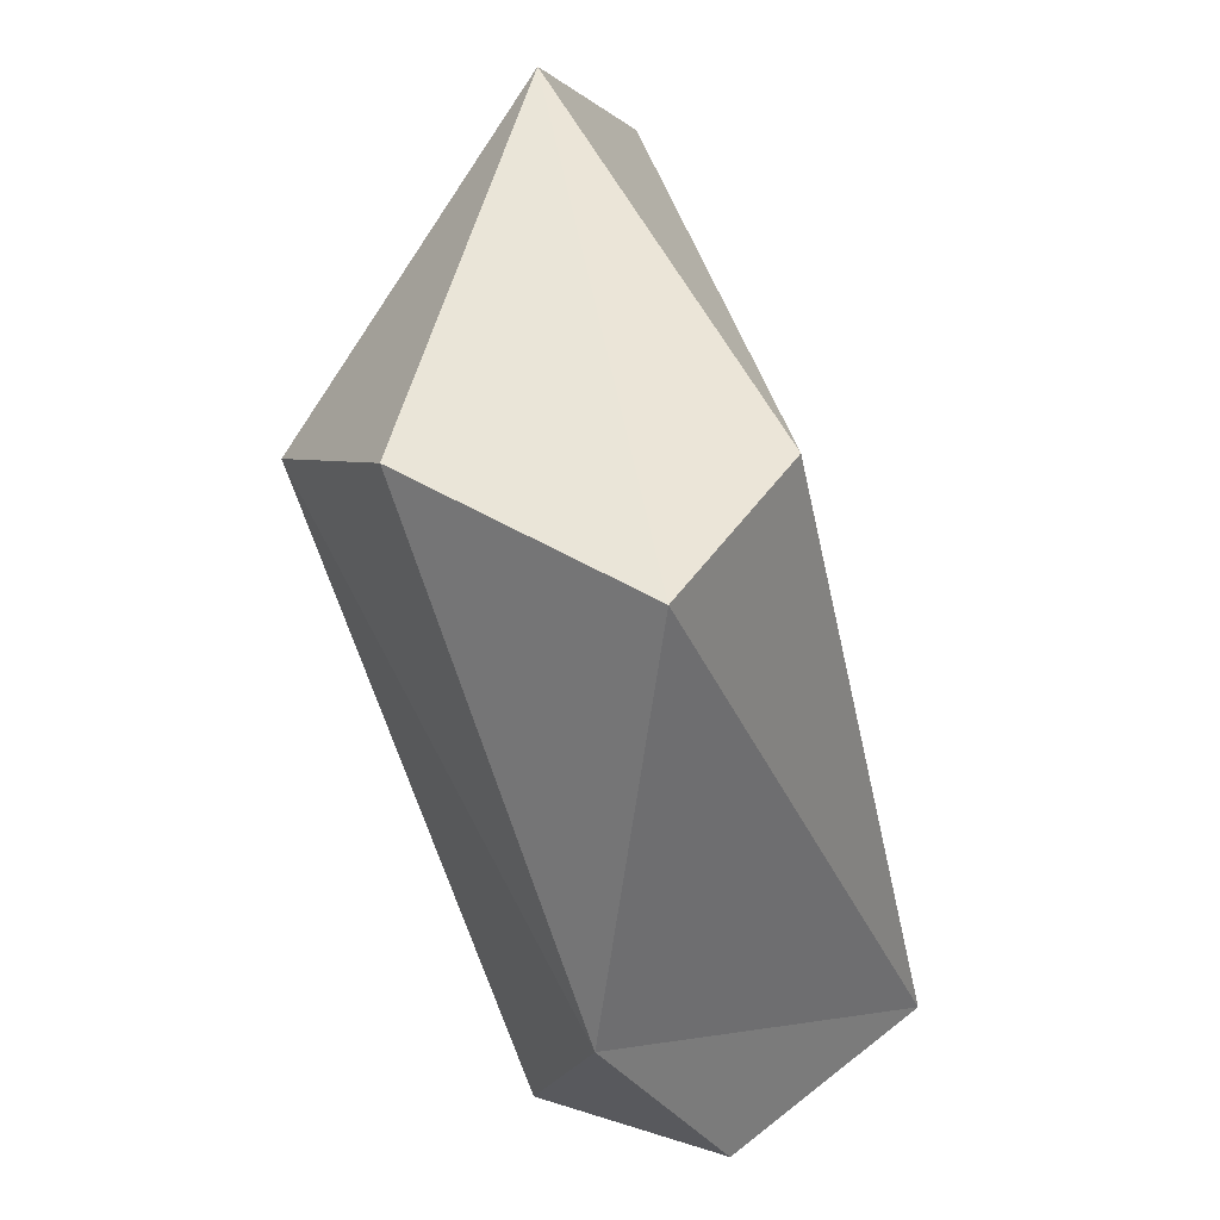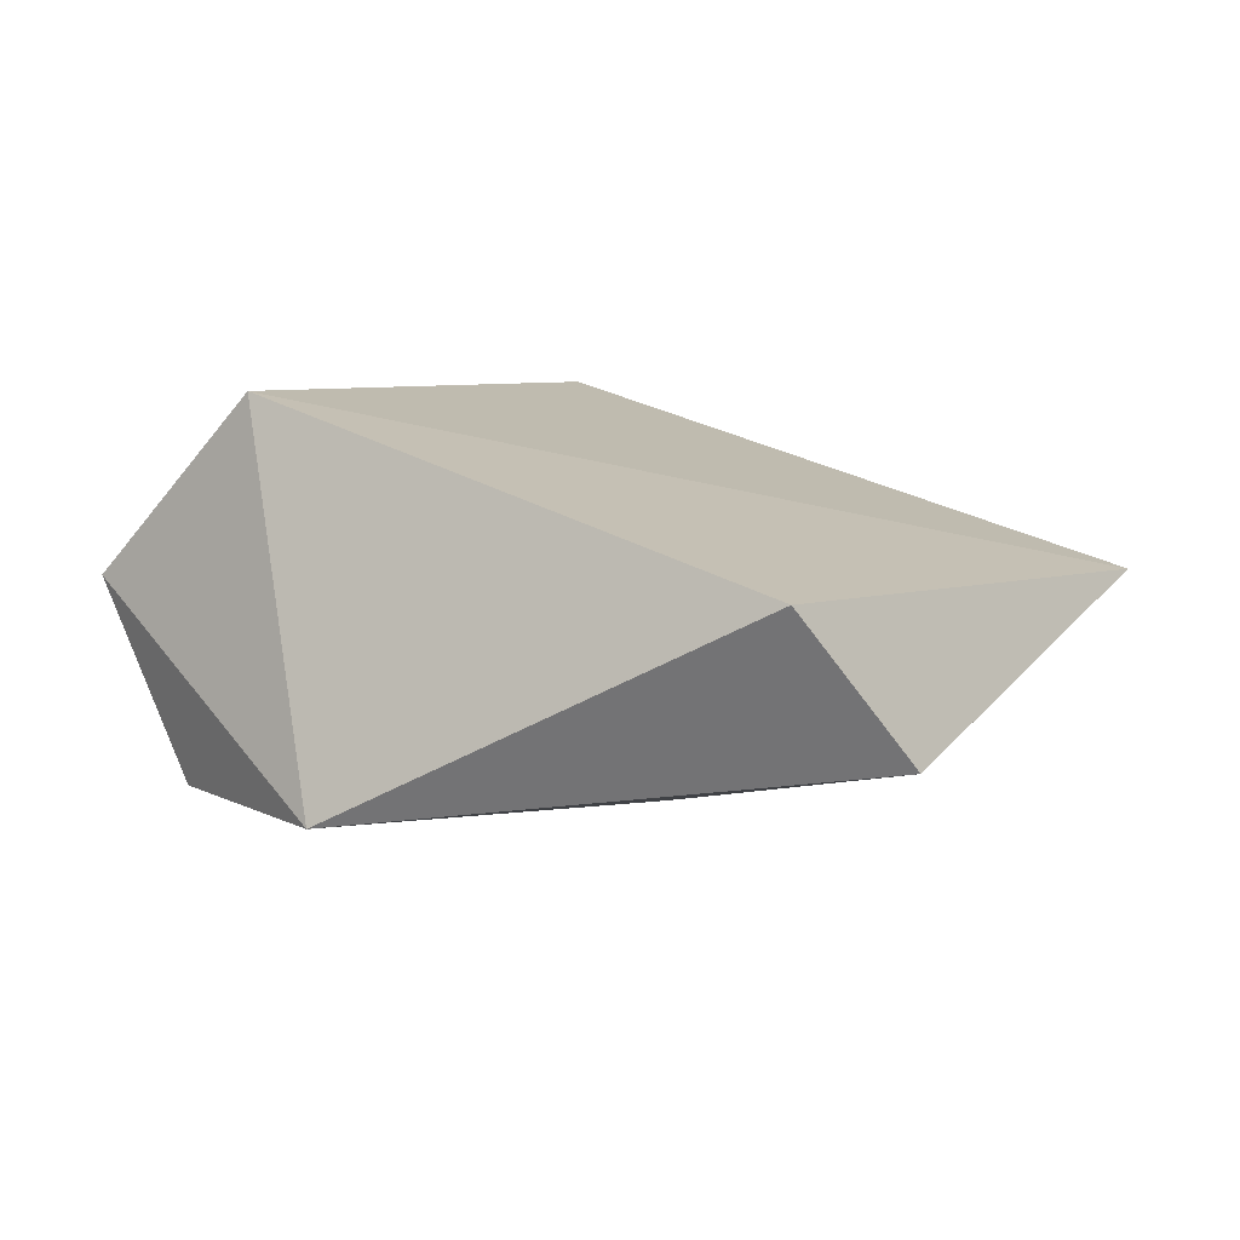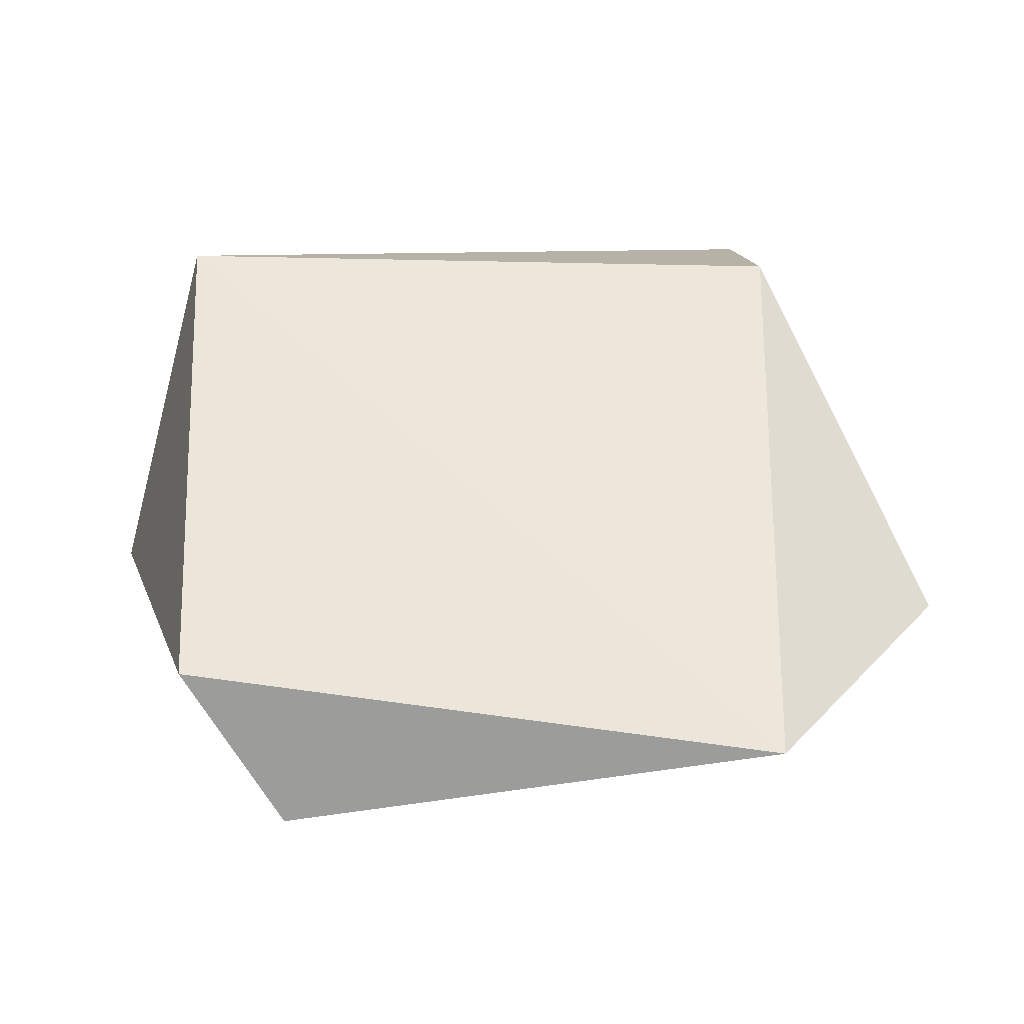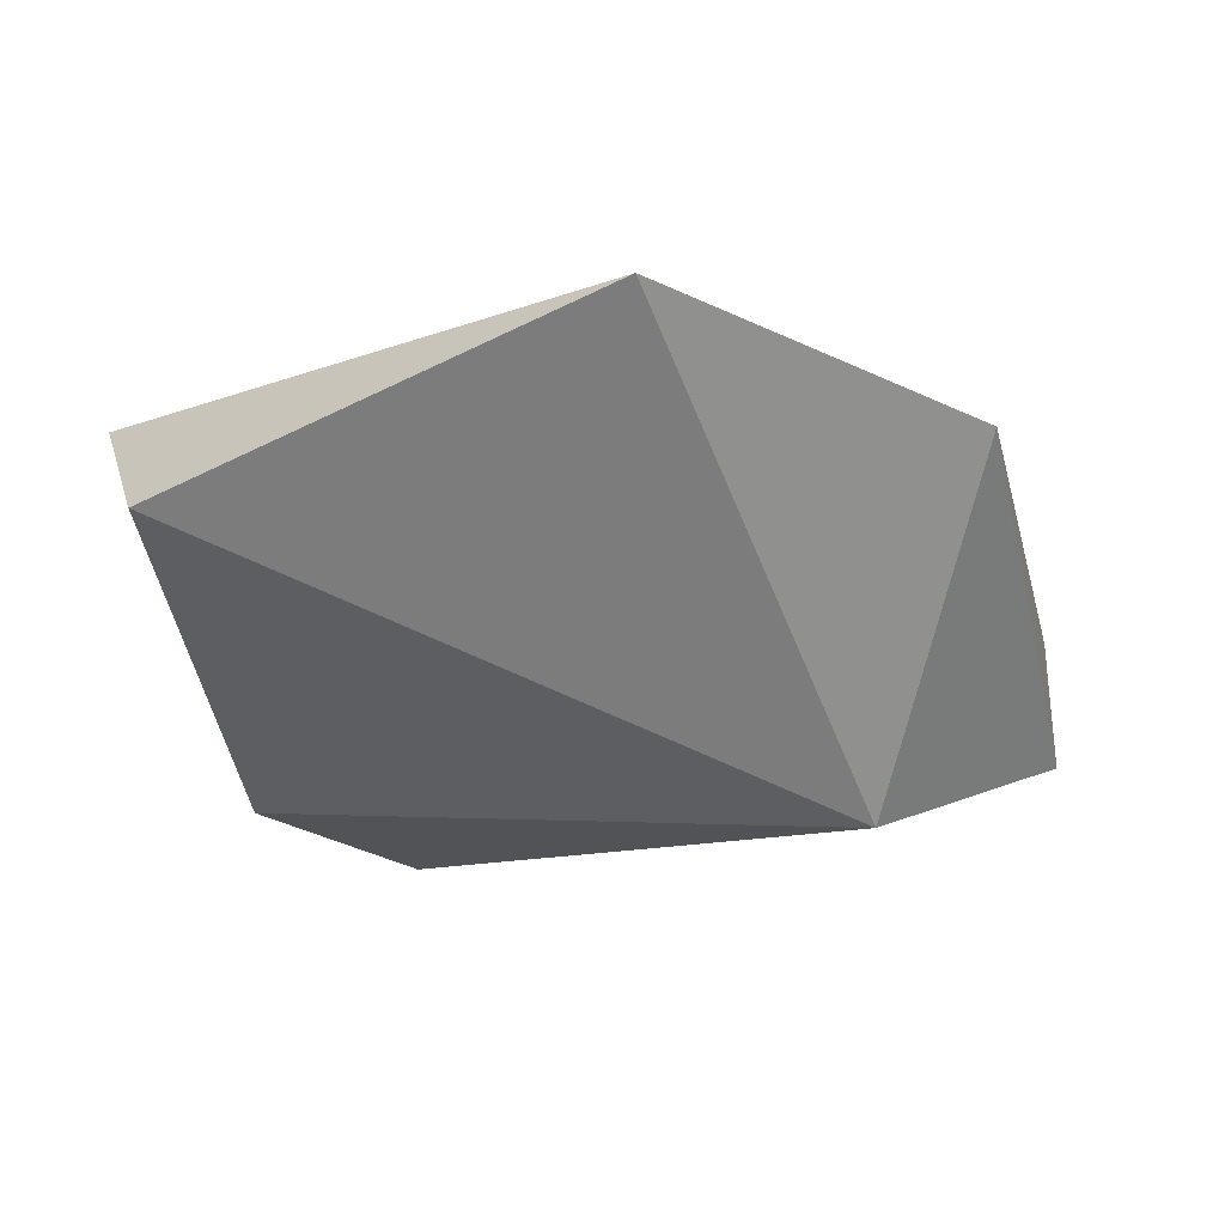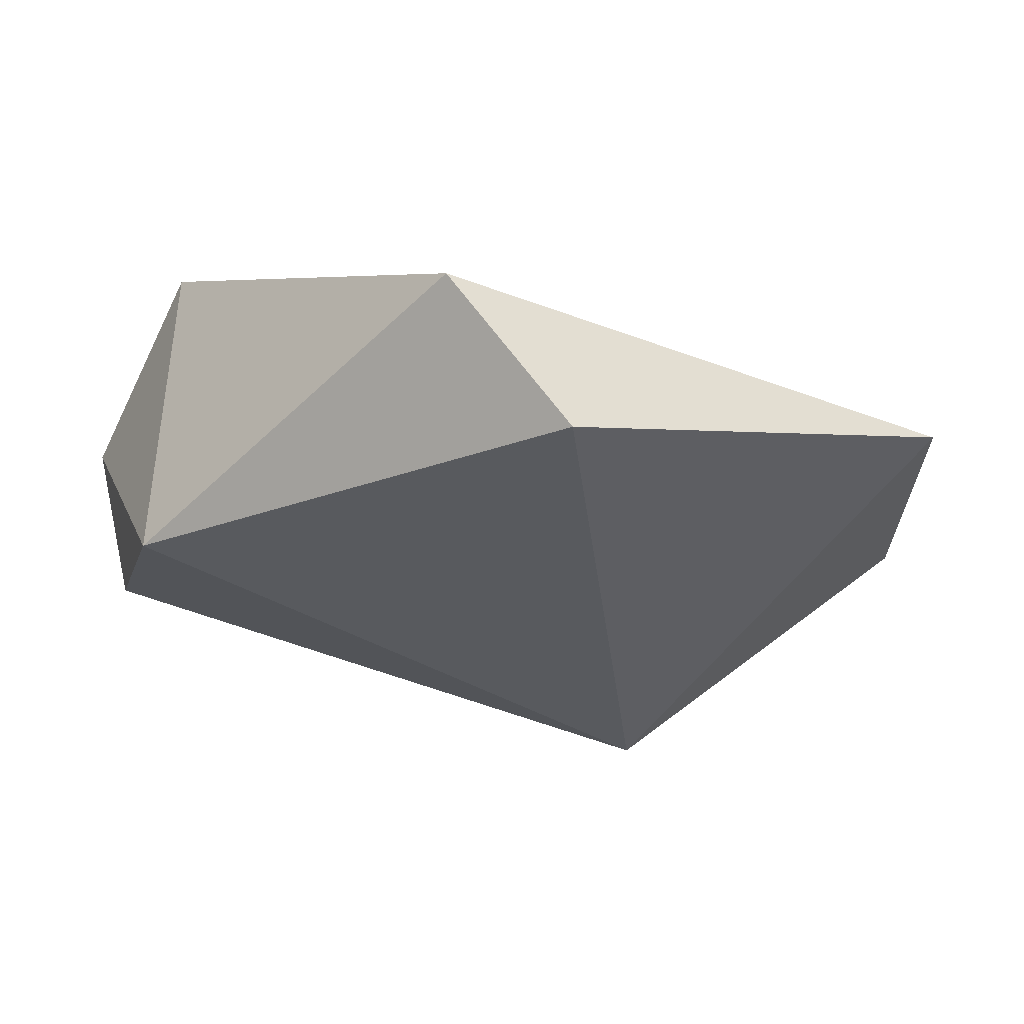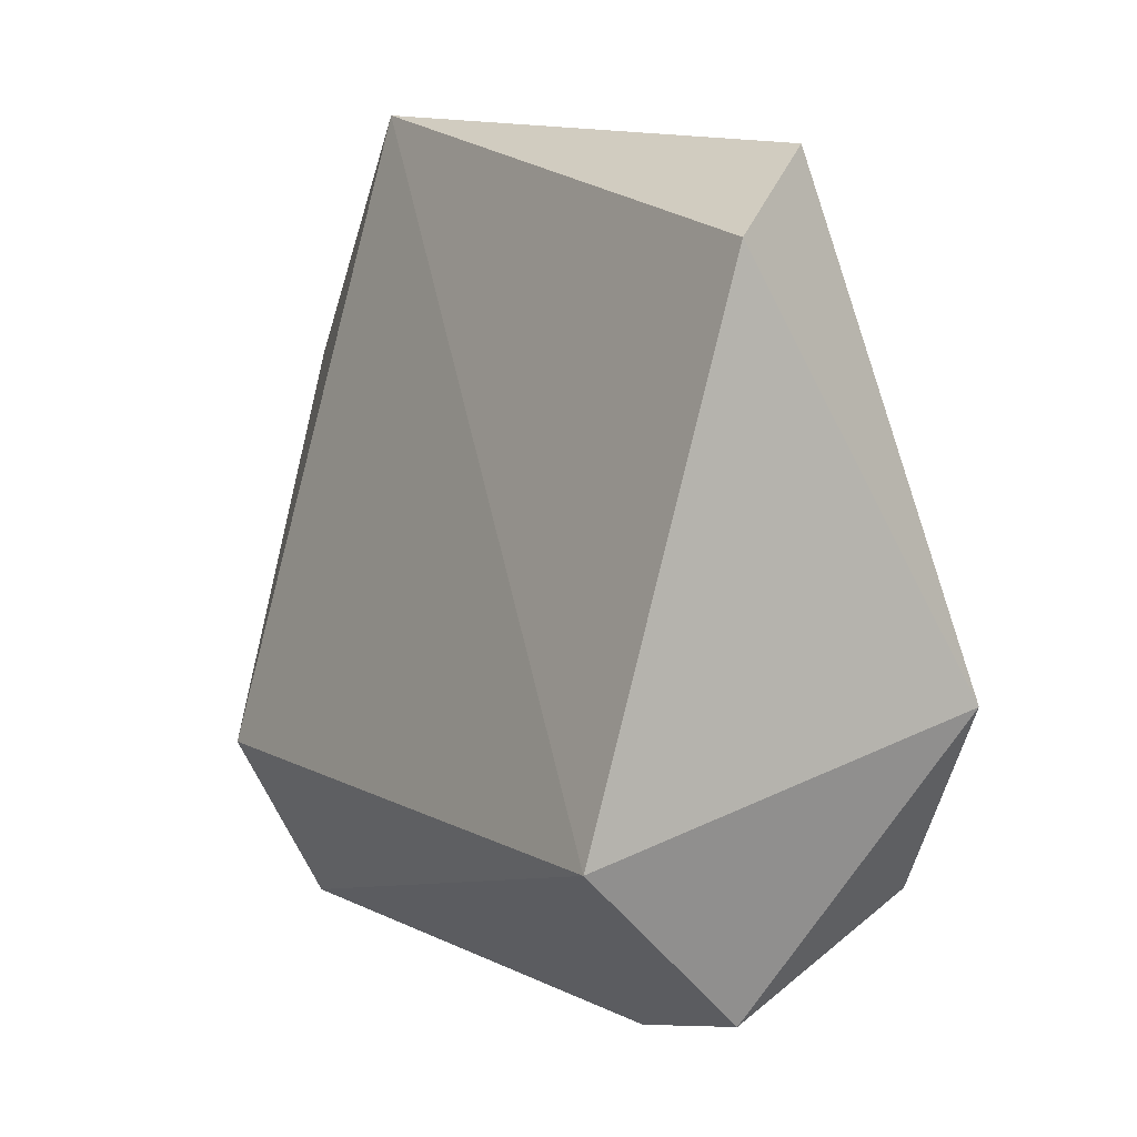
<metadata>
{"format":"obj","ext":"obj","renderer":"f3d","projection":"perspective","resolution":1024,"background":"white","views":[{"elev":-48.5,"azim":-84.9,"up":"+Y"},{"elev":13.2,"azim":114.6,"up":"+Z"},{"elev":43.7,"azim":172.7,"up":"+Z"},{"elev":-29.2,"azim":-154.9,"up":"+Z"},{"elev":-12.7,"azim":137.5,"up":"+Z"},{"elev":7.5,"azim":51.1,"up":"+Y"}]}
</metadata>
<code>
o anymal_RF_ADAPTER_TO_FOOT_constraints_in_LFleg_reduced_anymal_RF_ADAPTER_TO_FOOT_constraints_in_LFleg
v 0.4355 -0.7351 0.3262
v 0.5936 -0.5741 -0.1478
v -0.4724 -0.9698 0.07618
v 0.09867 -1.06 -0.05016
v -0.3521 -0.5352 -0.3713
v 0.3719 0.08665 -0.06025
v 0.4627 -0.8208 -0.1618
v -0.4645 -0.7325 0.2197
v 0.4972 -0.02218 0.1479
v -0.3327 0.1365 0.03971
v 0.4278 -0.9595 0.08256
v -0.6408 -0.2021 -0.05187
v -0.5251 -0.7759 -0.2185
f 4 11 1
f 6 5 10
f 8 10 12
f 1 8 3
f 2 6 9
f 10 1 9
f 2 9 1
f 13 4 3
f 5 13 12
f 4 1 3
f 7 4 5
f 6 2 5
f 8 1 10
f 3 8 12
f 7 11 4
f 13 3 12
f 11 2 1
f 7 2 11
f 7 5 2
f 9 6 10
f 5 12 10
f 4 13 5

</code>
